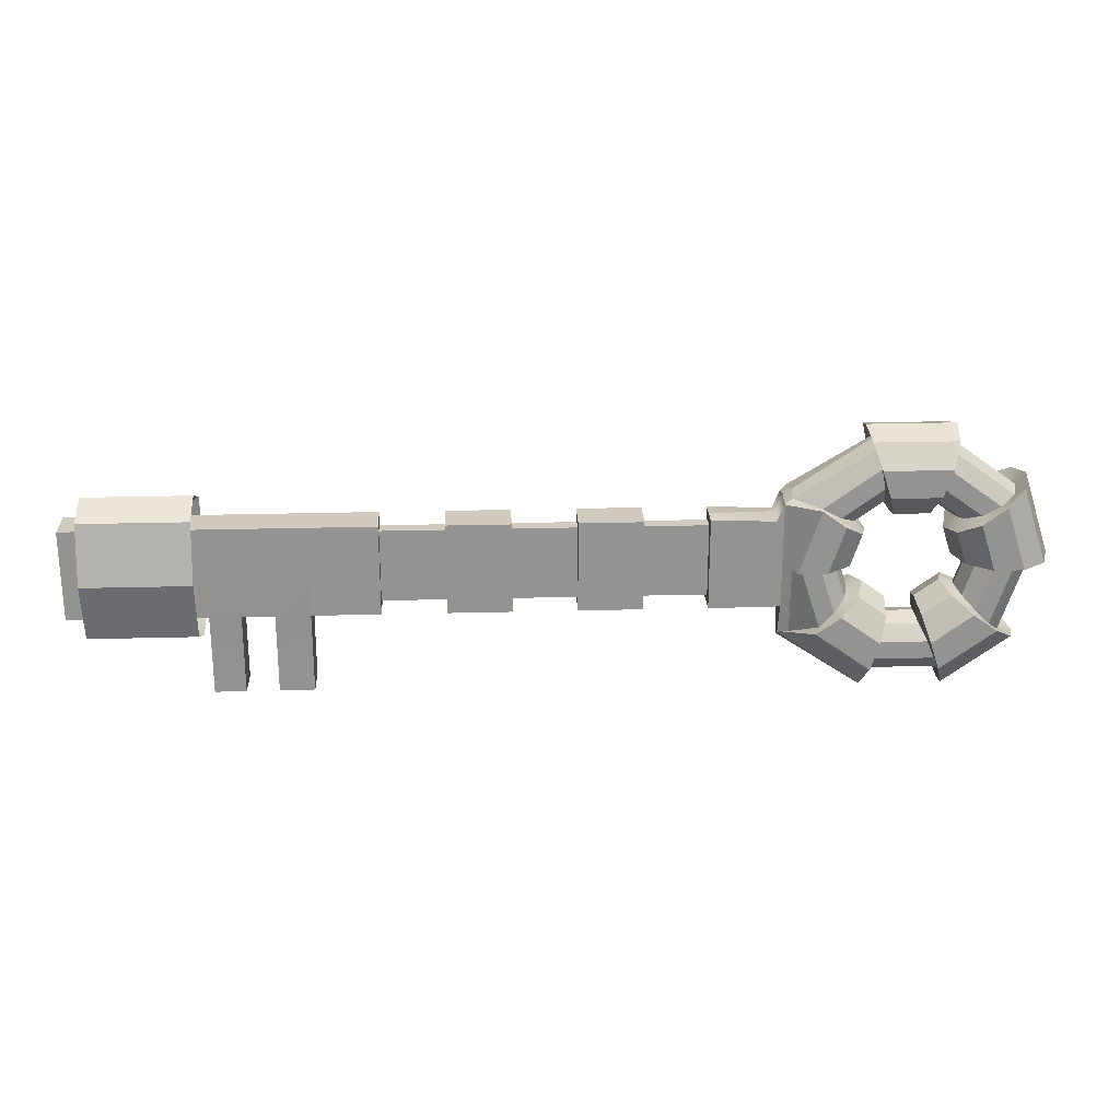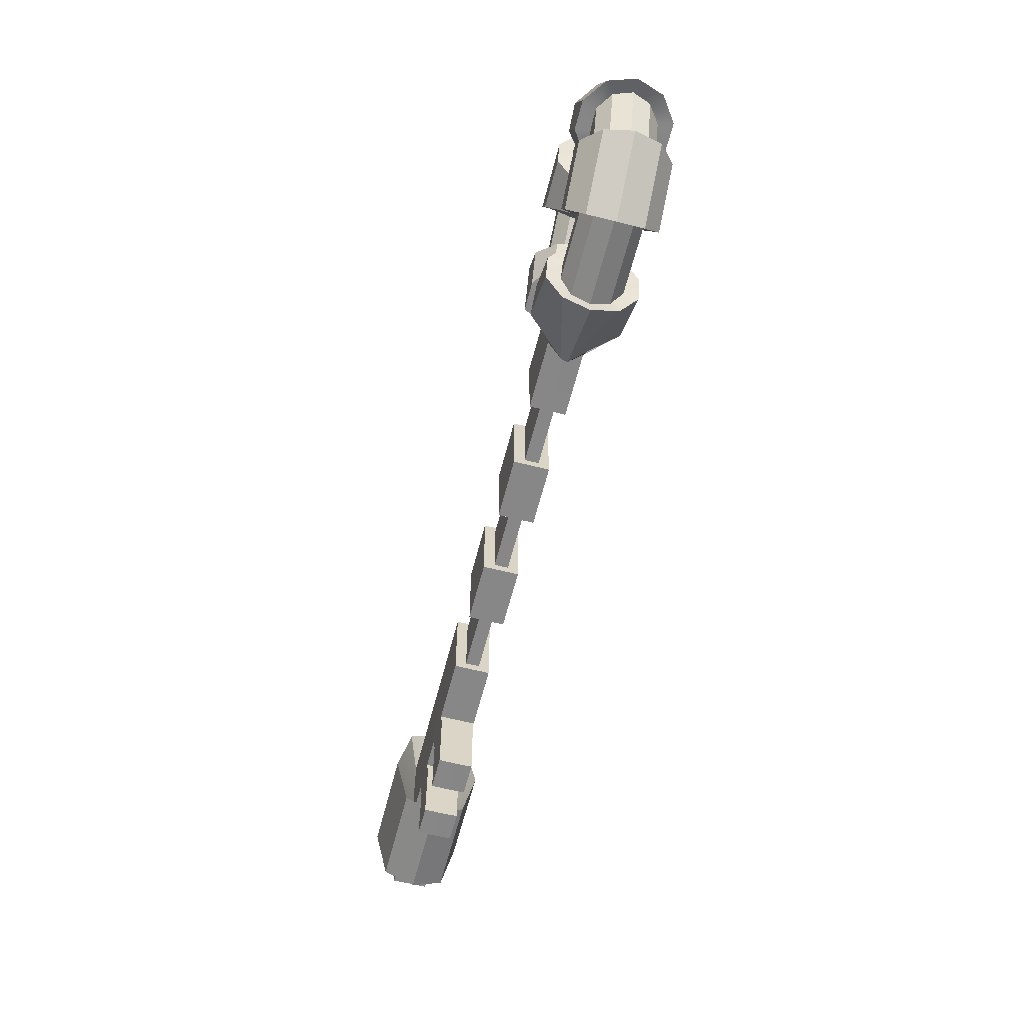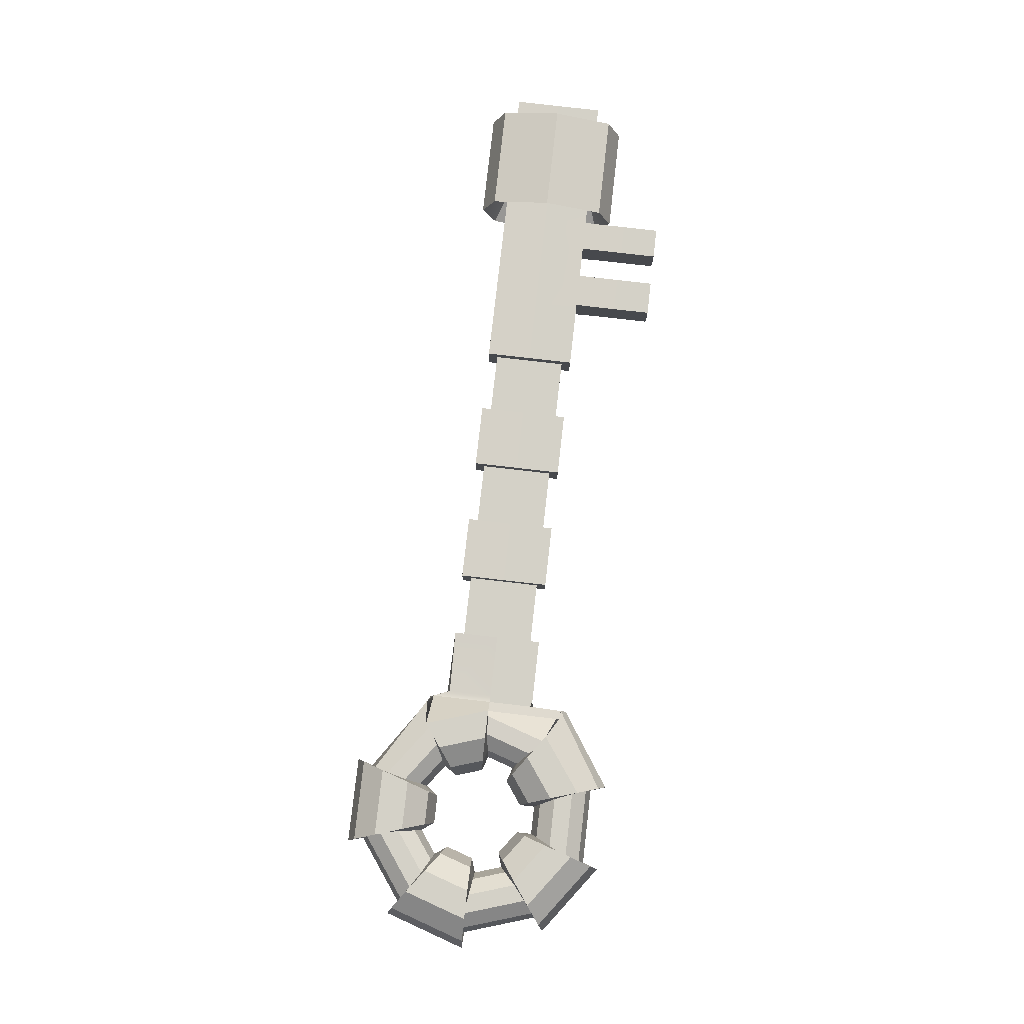
<metadata>
{"format":"obj","ext":"obj","renderer":"f3d","projection":"perspective","resolution":1024,"background":"white","views":[{"elev":23.6,"azim":177.4,"up":"+Y"},{"elev":-62.3,"azim":-104.4,"up":"+Y"},{"elev":79.8,"azim":-83.5,"up":"+Z"}]}
</metadata>
<code>
g default
v 0.4045 0.2939 8
v 0.1545 0.4755 8
v -0.1545 0.4755 8
v -0.4045 0.2939 8
v -0.5 -0 8
v -0.4045 -0.2939 8
v -0.1545 -0.4755 8
v 0.1545 -0.4755 8
v 0.4045 -0.2939 8
v 0.5 0 8
v 0.4818 0.35 8.294
v 0.184 0.5663 8.294
v -0.184 0.5663 8.294
v -0.4818 0.35 8.294
v -0.5955 -0 8.294
v -0.4818 -0.35 8.294
v -0.184 -0.5663 8.294
v 0.184 -0.5663 8.294
v 0.4818 -0.35 8.294
v 0.5955 0 8.294
v 0.684 0.497 8.476
v 0.2613 0.8041 8.476
v -0.2613 0.8041 8.476
v -0.684 0.497 8.476
v -0.8455 -0 8.476
v -0.684 -0.497 8.476
v -0.2613 -0.8041 8.476
v 0.2613 -0.8041 8.476
v 0.684 -0.497 8.476
v 0.8455 0 8.476
v 0.934 0.6786 8.476
v 0.3568 1.098 8.476
v -0.3568 1.098 8.476
v -0.934 0.6786 8.476
v -1.155 -0 8.476
v -0.934 -0.6786 8.476
v -0.3568 -1.098 8.476
v 0.3568 -1.098 8.476
v 0.934 -0.6786 8.476
v 1.155 0 8.476
v 1.27 0.6473 8.194
v 0.434 1.336 8.294
v -0.434 1.336 8.294
v -1.136 0.8255 8.294
v -1.405 -0 8.294
v -1.136 -0.8256 8.294
v -0.434 -1.336 8.294
v 0.434 -1.336 8.294
v 1.27 -0.8255 8.028
v 1.27 0 8.191
v 1.27 0.6914 8
v 0.4635 1.427 8
v -0.4635 1.427 8
v -1.214 0.8817 8
v -1.5 -0 8
v -1.214 -0.8817 8
v -0.4635 -1.427 8
v 0.4635 -1.427 8
v 1.27 -0.8817 8
v 1.27 0.6473 7.801
v 0.434 1.336 7.706
v -0.434 1.336 7.706
v -1.136 0.8255 7.706
v -1.405 -0 7.706
v -1.136 -0.8256 7.706
v -0.434 -1.336 7.706
v 0.434 -1.336 7.706
v 1.27 -0.8255 7.931
v 1.27 0 7.802
v 0.934 0.6786 7.524
v 0.3568 1.098 7.524
v -0.3568 1.098 7.524
v -0.934 0.6786 7.524
v -1.155 -0 7.524
v -0.934 -0.6786 7.524
v -0.3568 -1.098 7.524
v 0.3568 -1.098 7.524
v 0.934 -0.6786 7.524
v 1.155 0 7.524
v 0.684 0.497 7.524
v 0.2613 0.8041 7.524
v -0.2613 0.8041 7.524
v -0.684 0.497 7.524
v -0.8455 -0 7.524
v -0.684 -0.497 7.524
v -0.2613 -0.8041 7.524
v 0.2613 -0.8041 7.524
v 0.684 -0.497 7.524
v 0.8455 0 7.524
v 0.4818 0.35 7.706
v 0.184 0.5663 7.706
v -0.184 0.5663 7.706
v -0.4818 0.35 7.706
v -0.5955 -0 7.706
v -0.4818 -0.35 7.706
v -0.184 -0.5663 7.706
v 0.184 -0.5663 7.706
v 0.4818 -0.35 7.706
v 0.5955 0 7.706
v 1.27 -0.4691 8.191
v 1.27 -0.4691 7.802
v 1.27 -0.501 8
v 7.574 -0.4851 8.191
v 7.574 0 8.191
v 7.574 0.4851 8.194
v 7.574 -0.4851 7.802
v 7.574 0 7.802
v 7.574 0.4851 7.802
v 7.574 0.4851 8
v 7.574 -0.4851 8
v 7.119 0.4851 8
v 7.119 0.4851 7.802
v 7.119 0 7.802
v 7.119 -0.4851 7.802
v 7.119 -0.4851 8
v 7.119 -0.4851 8.191
v 7.119 0 8.191
v 7.119 0.4851 8.194
v 6.792 0.4851 8.194
v 6.792 0.4851 8
v 6.792 0.4851 7.802
v 6.792 0 7.802
v 6.792 -0.4851 7.802
v 6.792 -0.4851 8
v 6.792 -0.4851 8.191
v 6.792 0 8.191
v 6.45 0.4851 8.194
v 6.45 0.4851 8
v 6.45 0.4851 7.802
v 6.45 0 7.802
v 6.45 -0.4851 7.802
v 6.45 -0.4851 8
v 6.45 -0.4851 8.191
v 6.45 0 8.191
v 6.085 0.4851 8.194
v 6.085 0.4851 8
v 6.085 0.4851 7.802
v 6.085 0 7.802
v 6.085 -0.4851 7.802
v 6.085 -0.4851 8
v 6.085 -0.4851 8.191
v 6.085 0 8.191
v 6.792 -1.341 7.816
v 6.792 -1.345 8
v 7.119 -1.342 7.816
v 7.119 -1.344 8
v 6.792 -1.341 8.184
v 7.119 -1.342 8.184
v 6.085 -1.339 7.816
v 6.085 -1.346 8
v 6.45 -1.34 7.816
v 6.45 -1.345 8
v 6.085 -1.339 8.184
v 6.45 -1.34 8.184
v 6.038 0 7.802
v 6.038 -0.4851 7.802
v 6.038 -0.4851 8
v 6.038 -0.4851 8.191
v 6.038 0 8.191
v 6.038 0.4851 8.194
v 6.038 0.4851 8
v 6.038 0.4851 7.802
v 7.314 0 7.802
v 7.314 -0.4851 7.802
v 7.314 -0.4851 8
v 7.314 -0.4851 8.191
v 7.314 0 8.191
v 7.314 0.4851 8.194
v 7.314 0.4851 8
v 7.314 0.4851 7.802
v 1.347 0.4693 8.167
v 1.347 0.5008 8
v 1.347 0.4693 7.802
v 1.347 0 7.802
v 1.347 -0.4851 7.802
v 1.347 -0.4851 8
v 1.347 -0.4851 8.191
v 1.347 0 8.191
v 6.45 -1.182 7.816
v 6.085 -1.181 7.816
v 6.085 -1.188 8
v 6.085 -1.181 8.184
v 6.45 -1.182 8.184
v 6.45 -1.187 8
v 7.119 -1.202 7.816
v 6.792 -1.201 7.816
v 6.792 -1.204 8
v 6.792 -1.201 8.184
v 7.119 -1.202 8.184
v 7.119 -1.204 8
v 7.119 -0.6099 7.816
v 6.792 -0.6098 7.816
v 6.792 -0.6103 8
v 6.792 -0.6098 8.184
v 7.119 -0.6099 8.184
v 7.119 -0.6102 8
v 6.45 -0.5925 8
v 6.45 -0.5918 7.816
v 6.085 -0.5917 7.816
v 6.085 -0.5926 8
v 6.085 -0.5917 8.184
v 6.45 -0.5918 8.184
v 0.5008 0.4265 8
v 0.2508 0.6081 8
v 0.5605 0.4584 8.194
v 0.2628 0.6748 8.2
v 0.7146 0.5391 8.322
v 0.2919 0.8462 8.322
v 0.908 0.639 8.318
v 0.3307 1.058 8.318
v 1.199 0.7158 8.203
v 0.3629 1.226 8.203
v 1.18 0.7412 8
v 0.3733 1.286 8
v 1.199 0.7158 7.797
v 0.3629 1.226 7.797
v 0.908 0.639 7.682
v 0.3307 1.058 7.682
v 0.7146 0.5391 7.678
v 0.2919 0.8462 7.678
v 0.5605 0.4584 7.802
v 0.2628 0.6748 7.8
v -0.2508 0.6081 8
v -0.5008 0.4265 8
v -0.2628 0.6748 8.2
v -0.5605 0.4584 8.194
v -0.2919 0.8462 8.322
v -0.7146 0.5391 8.322
v -0.3262 1.056 8.322
v -0.9034 0.6365 8.322
v -0.3552 1.227 8.2
v -1.057 0.7171 8.2
v -0.3672 1.294 8
v -1.117 0.7491 8
v -0.3552 1.227 7.8
v -1.057 0.7171 7.8
v -0.3262 1.056 7.678
v -0.9034 0.6365 7.678
v -0.2919 0.8462 7.678
v -0.7146 0.5391 7.678
v -0.2628 0.6748 7.8
v -0.5605 0.4584 7.802
v -0.6559 -0.05065 8
v -0.5604 -0.3445 8
v -0.723 -0.04141 8.191
v -0.6092 -0.3914 8.2
v -0.895 -0.01609 8.322
v -0.7335 -0.5131 8.322
v -1.105 0.01609 8.322
v -0.8845 -0.6625 8.322
v -1.277 0.04141 8.191
v -1.009 -0.7841 8.2
v -1.344 0.05065 8
v -1.058 -0.831 8
v -1.277 0.04141 7.802
v -1.009 -0.7841 7.8
v -1.105 0.01609 7.678
v -0.8845 -0.6625 7.678
v -0.895 -0.01609 7.678
v -0.7335 -0.5131 7.678
v -0.723 -0.04141 7.802
v -0.6092 -0.3914 7.8
v -0.1545 -0.6394 8
v 0.1545 -0.6394 8
v -0.184 -0.7004 8.2
v 0.184 -0.7004 8.2
v -0.2613 -0.8562 8.322
v 0.2613 -0.8562 8.322
v -0.3568 -1.046 8.322
v 0.3568 -1.046 8.322
v -0.434 -1.202 8.2
v 0.434 -1.202 8.2
v -0.4635 -1.263 8
v 0.4635 -1.263 8
v -0.434 -1.202 7.8
v 0.434 -1.202 7.8
v -0.3568 -1.046 7.678
v 0.3568 -1.046 7.678
v -0.2613 -0.8562 7.678
v 0.2613 -0.8562 7.678
v -0.184 -0.7004 7.8
v 0.184 -0.7004 7.8
v 0.5604 -0.3445 8
v 0.6559 -0.05065 8
v 0.6092 -0.3914 8.2
v 0.723 -0.04141 8.191
v 0.7335 -0.5131 8.322
v 0.895 -0.01609 8.322
v 0.882 -0.671 8.322
v 1.103 0.00762 8.322
v 1.166 -0.8103 8.158
v 1.166 0.01524 8.191
v 1.166 -0.8103 7.842
v 1.166 0.01524 7.802
v 0.882 -0.671 7.678
v 1.103 0.00762 7.678
v 0.7335 -0.5131 7.678
v 0.895 -0.01609 7.678
v 0.6092 -0.3914 7.8
v 0.723 -0.04141 7.802
v 5.368 0.4851 8.194
v 5.368 0.4851 8
v 5.368 0.4851 7.802
v 5.368 0 7.802
v 5.368 -0.4851 7.802
v 5.368 -0.4851 8
v 5.368 -0.4851 8.191
v 5.368 0 8.191
v 4.698 0.4851 8.194
v 4.698 0.4851 8
v 4.698 0.4851 7.802
v 4.698 0 7.802
v 4.698 -0.4851 7.802
v 4.698 -0.4851 8
v 4.698 -0.4851 8.191
v 4.698 0 8.191
v 4.028 0.4851 8.194
v 4.028 0.4851 8
v 4.028 0.4851 7.802
v 4.028 0 7.802
v 4.028 -0.4851 7.802
v 4.028 -0.4851 8
v 4.028 -0.4851 8.191
v 4.028 0 8.191
v 3.358 0.4851 8.194
v 3.358 0.4851 8
v 3.358 0.4851 7.802
v 3.358 0 7.802
v 3.358 -0.4851 7.802
v 3.358 -0.4851 8
v 3.358 -0.4851 8.191
v 3.358 0 8.191
v 2.688 0.4851 8.194
v 2.688 0.4851 8
v 2.688 0.4851 7.802
v 2.688 0 7.802
v 2.688 -0.4851 7.802
v 2.688 -0.4851 8
v 2.688 -0.4851 8.191
v 2.688 0 8.191
v 2.018 0.4851 8.194
v 2.018 0.4851 8
v 2.018 0.4851 7.802
v 2.018 0 7.802
v 2.018 -0.4851 7.802
v 2.018 -0.4851 8
v 2.018 -0.4851 8.191
v 2.018 0 8.191
v 4.698 0.3868 8.076
v 4.698 0.3868 8
v 5.368 0.3868 8.076
v 5.368 0.3868 8
v 4.698 0.3868 7.924
v 5.368 0.3868 7.924
v 4.698 0 7.924
v 5.368 0 7.924
v 4.698 -0.3866 7.924
v 5.368 -0.3866 7.924
v 4.698 -0.3866 8
v 5.368 -0.3866 8
v 4.698 -0.3866 8.076
v 5.368 -0.3866 8.076
v 4.698 0 8.076
v 5.368 0 8.076
v 3.358 0.3868 8.076
v 3.358 0.3868 8
v 4.028 0.3868 8.076
v 4.028 0.3868 8
v 3.358 0.3868 7.924
v 4.028 0.3868 7.924
v 3.358 0 7.924
v 4.028 0 7.924
v 3.358 -0.3866 7.924
v 4.028 -0.3866 7.924
v 3.358 -0.3866 8
v 4.028 -0.3866 8
v 3.358 -0.3866 8.076
v 4.028 -0.3866 8.076
v 3.358 0 8.076
v 4.028 0 8.076
v 2.018 0.3868 8.076
v 2.018 0.3868 8
v 2.688 0.3868 8.076
v 2.688 0.3868 8
v 2.018 0.3868 7.924
v 2.688 0.3868 7.924
v 2.018 0 7.924
v 2.688 0 7.924
v 2.018 -0.3866 7.924
v 2.688 -0.3866 7.924
v 2.018 -0.3866 8
v 2.688 -0.3866 8
v 2.018 -0.3866 8.076
v 2.688 -0.3866 8.076
v 2.018 0 8.076
v 2.688 0 8.076
v 7.98 0.4851 8
v 7.98 0 7.802
v 7.98 0.4851 7.802
v 7.98 0 8.191
v 7.98 0.4851 8.194
v 7.98 -0.4851 8.191
v 7.98 -0.4851 8
v 7.98 -0.4851 7.802
v 8.566 0.4851 8
v 8.566 0 8
v 8.566 0 7.802
v 8.566 0.4851 7.802
v 8.566 0 8.191
v 8.566 0.4851 8.194
v 8.566 -0.4851 8.191
v 8.566 -0.4851 8
v 8.566 -0.4851 7.802
v 7.209 0 7.512
v 7.209 0.6299 7.657
v 8.345 0.6299 7.657
v 8.345 0 7.512
v 7.209 0.7747 8
v 8.345 0.7747 8
v 7.209 0.629 8.339
v 8.345 0.629 8.339
v 7.209 -0.000887 8.481
v 8.345 -0.000887 8.481
v 7.209 -0.6299 8.336
v 8.345 -0.6299 8.336
v 7.209 -0.7747 8
v 8.345 -0.7747 8
v 7.209 -0.6299 7.657
v 8.345 -0.6299 7.657
g pTorus3
f 204 203 205 206
f 3 2 12 13
f 224 223 225 226
f 5 4 14 15
f 244 243 245 246
f 7 6 16 17
f 264 263 265 266
f 9 8 18 19
f 284 283 285 286
f 1 10 20 11
f 206 205 207 208
f 13 12 22 23
f 226 225 227 228
f 15 14 24 25
f 246 245 247 248
f 17 16 26 27
f 266 265 267 268
f 19 18 28 29
f 286 285 287 288
f 11 20 30 21
f 208 207 209 210
f 23 22 32 33
f 228 227 229 230
f 25 24 34 35
f 248 247 249 250
f 27 26 36 37
f 268 267 269 270
f 29 28 38 39
f 288 287 289 290
f 21 30 40 31
f 210 209 211 212
f 33 32 42 43
f 230 229 231 232
f 35 34 44 45
f 250 249 251 252
f 37 36 46 47
f 270 269 271 272
f 39 38 48 49
f 290 289 291 292
f 31 40 50 41
f 212 211 213 214
f 43 42 52 53
f 232 231 233 234
f 45 44 54 55
f 252 251 253 254
f 47 46 56 57
f 272 271 273 274
f 49 48 58 59
f 214 213 215 216
f 53 52 61 62
f 234 233 235 236
f 55 54 63 64
f 254 253 255 256
f 66 57 56 65
f 274 273 275 276
f 59 58 67 68
f 216 215 217 218
f 62 61 71 72
f 236 235 237 238
f 64 63 73 74
f 256 255 257 258
f 66 65 75 76
f 276 275 277 278
f 68 67 77 78
f 294 293 295 296
f 60 69 79 70
f 218 217 219 220
f 72 71 81 82
f 238 237 239 240
f 74 73 83 84
f 258 257 259 260
f 76 75 85 86
f 278 277 279 280
f 78 77 87 88
f 296 295 297 298
f 70 79 89 80
f 220 219 221 222
f 82 81 91 92
f 240 239 241 242
f 84 83 93 94
f 260 259 261 262
f 86 85 95 96
f 280 279 281 282
f 88 87 97 98
f 298 297 299 300
f 80 89 99 90
f 222 221 203 204
f 92 91 2 3
f 242 241 223 224
f 94 93 4 5
f 262 261 243 244
f 96 95 6 7
f 282 281 263 264
f 98 97 8 9
f 300 299 283 284
f 90 99 10 1
f 49 59 102 100
f 102 59 68 101
f 50 100 177 178
f 41 50 178 171
f 101 69 174 175
f 69 60 173 174
f 51 41 171 172
f 100 102 176 177
f 51 172 173 60
f 176 102 101 175
f 405 406 407 408
f 409 406 405 410
f 409 411 412 406
f 406 412 413 407
f 111 169 170 112
f 113 112 170 163
f 114 113 163 164
f 165 115 114 164
f 116 115 165 166
f 117 116 166 167
f 118 117 167 168
f 111 118 168 169
f 120 119 118 111
f 120 111 112 121
f 122 121 112 113
f 123 122 113 114
f 146 144 143 145
f 147 144 146 148
f 126 125 116 117
f 119 126 117 118
f 128 127 119 120
f 128 120 121 129
f 130 129 121 122
f 131 130 122 123
f 124 132 131 123
f 133 132 124 125
f 134 133 125 126
f 127 134 126 119
f 136 135 127 128
f 136 128 129 137
f 138 137 129 130
f 139 138 130 131
f 152 150 149 151
f 153 150 152 154
f 142 141 133 134
f 135 142 134 127
f 193 124 123 192
f 123 114 191 192
f 115 196 191 114
f 125 124 193 194
f 115 116 195 196
f 116 125 194 195
f 200 140 139 199
f 139 131 198 199
f 132 197 198 131
f 141 140 200 201
f 132 133 202 197
f 133 141 201 202
f 156 155 138 139
f 140 157 156 139
f 158 157 140 141
f 159 158 141 142
f 160 159 142 135
f 161 160 135 136
f 161 136 137 162
f 155 162 137 138
f 164 163 107 106
f 110 165 164 106
f 166 165 110 103
f 167 166 103 104
f 168 167 104 105
f 169 168 105 109
f 169 109 108 170
f 163 170 108 107
f 172 171 341 342
f 173 172 342 343
f 174 173 343 344
f 175 174 344 345
f 346 176 175 345
f 177 176 346 347
f 178 177 347 348
f 171 178 348 341
f 180 179 151 149
f 150 181 180 149
f 182 181 150 153
f 183 182 153 154
f 184 183 154 152
f 179 184 152 151
f 186 185 145 143
f 144 187 186 143
f 188 187 144 147
f 189 188 147 148
f 190 189 148 146
f 185 190 146 145
f 192 191 185 186
f 187 193 192 186
f 194 193 187 188
f 195 194 188 189
f 196 195 189 190
f 191 196 190 185
f 197 184 179 198
f 199 198 179 180
f 181 200 199 180
f 201 200 181 182
f 202 201 182 183
f 197 202 183 184
f 1 11 205 203
f 12 2 204 206
f 11 21 207 205
f 22 12 206 208
f 21 31 209 207
f 32 22 208 210
f 31 41 211 209
f 42 32 210 212
f 41 51 213 211
f 52 42 212 214
f 51 60 215 213
f 61 52 214 216
f 60 70 217 215
f 71 61 216 218
f 70 80 219 217
f 81 71 218 220
f 80 90 221 219
f 91 81 220 222
f 90 1 203 221
f 2 91 222 204
f 3 13 225 223
f 14 4 224 226
f 13 23 227 225
f 24 14 226 228
f 23 33 229 227
f 34 24 228 230
f 33 43 231 229
f 44 34 230 232
f 43 53 233 231
f 54 44 232 234
f 53 62 235 233
f 63 54 234 236
f 62 72 237 235
f 73 63 236 238
f 72 82 239 237
f 83 73 238 240
f 82 92 241 239
f 93 83 240 242
f 92 3 223 241
f 4 93 242 224
f 5 15 245 243
f 16 6 244 246
f 15 25 247 245
f 26 16 246 248
f 25 35 249 247
f 36 26 248 250
f 35 45 251 249
f 46 36 250 252
f 45 55 253 251
f 56 46 252 254
f 55 64 255 253
f 65 56 254 256
f 64 74 257 255
f 75 65 256 258
f 74 84 259 257
f 85 75 258 260
f 84 94 261 259
f 95 85 260 262
f 94 5 243 261
f 6 95 262 244
f 7 17 265 263
f 18 8 264 266
f 17 27 267 265
f 28 18 266 268
f 27 37 269 267
f 38 28 268 270
f 37 47 271 269
f 48 38 270 272
f 47 57 273 271
f 58 48 272 274
f 57 66 275 273
f 67 58 274 276
f 66 76 277 275
f 77 67 276 278
f 76 86 279 277
f 87 77 278 280
f 86 96 281 279
f 97 87 280 282
f 96 7 263 281
f 8 97 282 264
f 9 19 285 283
f 20 10 284 286
f 19 29 287 285
f 30 20 286 288
f 29 39 289 287
f 40 30 288 290
f 39 49 291 289
f 50 40 290 292
f 68 78 295 293
f 79 69 294 296
f 78 88 297 295
f 89 79 296 298
f 88 98 299 297
f 99 89 298 300
f 98 9 283 299
f 10 99 300 284
f 100 50 292 291 49
f 101 68 293 294 69
f 302 301 160 161
f 303 302 161 162
f 304 303 162 155
f 305 304 155 156
f 157 306 305 156
f 307 306 157 158
f 308 307 158 159
f 301 308 159 160
f 350 349 351 352
f 353 350 352 354
f 355 353 354 356
f 357 355 356 358
f 360 359 357 358
f 361 359 360 362
f 363 361 362 364
f 349 363 364 351
f 318 317 309 310
f 319 318 310 311
f 320 319 311 312
f 321 320 312 313
f 314 322 321 313
f 323 322 314 315
f 324 323 315 316
f 317 324 316 309
f 366 365 367 368
f 369 366 368 370
f 371 369 370 372
f 373 371 372 374
f 376 375 373 374
f 377 375 376 378
f 379 377 378 380
f 365 379 380 367
f 334 333 325 326
f 335 334 326 327
f 336 335 327 328
f 337 336 328 329
f 330 338 337 329
f 339 338 330 331
f 340 339 331 332
f 333 340 332 325
f 382 381 383 384
f 385 382 384 386
f 387 385 386 388
f 389 387 388 390
f 392 391 389 390
f 393 391 392 394
f 395 393 394 396
f 381 395 396 383
f 310 309 349 350
f 301 302 352 351
f 311 310 350 353
f 302 303 354 352
f 312 311 353 355
f 303 304 356 354
f 313 312 355 357
f 304 305 358 356
f 314 313 357 359
f 305 306 360 358
f 315 314 359 361
f 306 307 362 360
f 316 315 361 363
f 307 308 364 362
f 309 316 363 349
f 308 301 351 364
f 326 325 365 366
f 317 318 368 367
f 327 326 366 369
f 318 319 370 368
f 328 327 369 371
f 319 320 372 370
f 329 328 371 373
f 320 321 374 372
f 330 329 373 375
f 321 322 376 374
f 331 330 375 377
f 322 323 378 376
f 332 331 377 379
f 323 324 380 378
f 325 332 379 365
f 324 317 367 380
f 342 341 381 382
f 333 334 384 383
f 343 342 382 385
f 334 335 386 384
f 344 343 385 387
f 335 336 388 386
f 345 344 387 389
f 336 337 390 388
f 346 345 389 391
f 337 338 392 390
f 347 346 391 393
f 338 339 394 392
f 348 347 393 395
f 339 340 396 394
f 341 348 395 381
f 340 333 383 396
f 414 415 416 417
f 415 418 419 416
f 418 420 421 419
f 420 422 423 421
f 422 424 425 423
f 424 426 427 425
f 426 428 429 427
f 428 414 417 429
f 398 399 408 407
f 399 397 405 408
f 397 401 410 405
f 401 400 409 410
f 400 402 411 409
f 402 403 412 411
f 403 404 413 412
f 404 398 407 413
f 107 108 415 414
f 399 398 417 416
f 108 109 418 415
f 397 399 416 419
f 109 105 420 418
f 401 397 419 421
f 105 104 422 420
f 400 401 421 423
f 104 103 424 422
f 402 400 423 425
f 103 110 426 424
f 403 402 425 427
f 110 106 428 426
f 404 403 427 429
f 106 107 414 428
f 398 404 429 417

</code>
